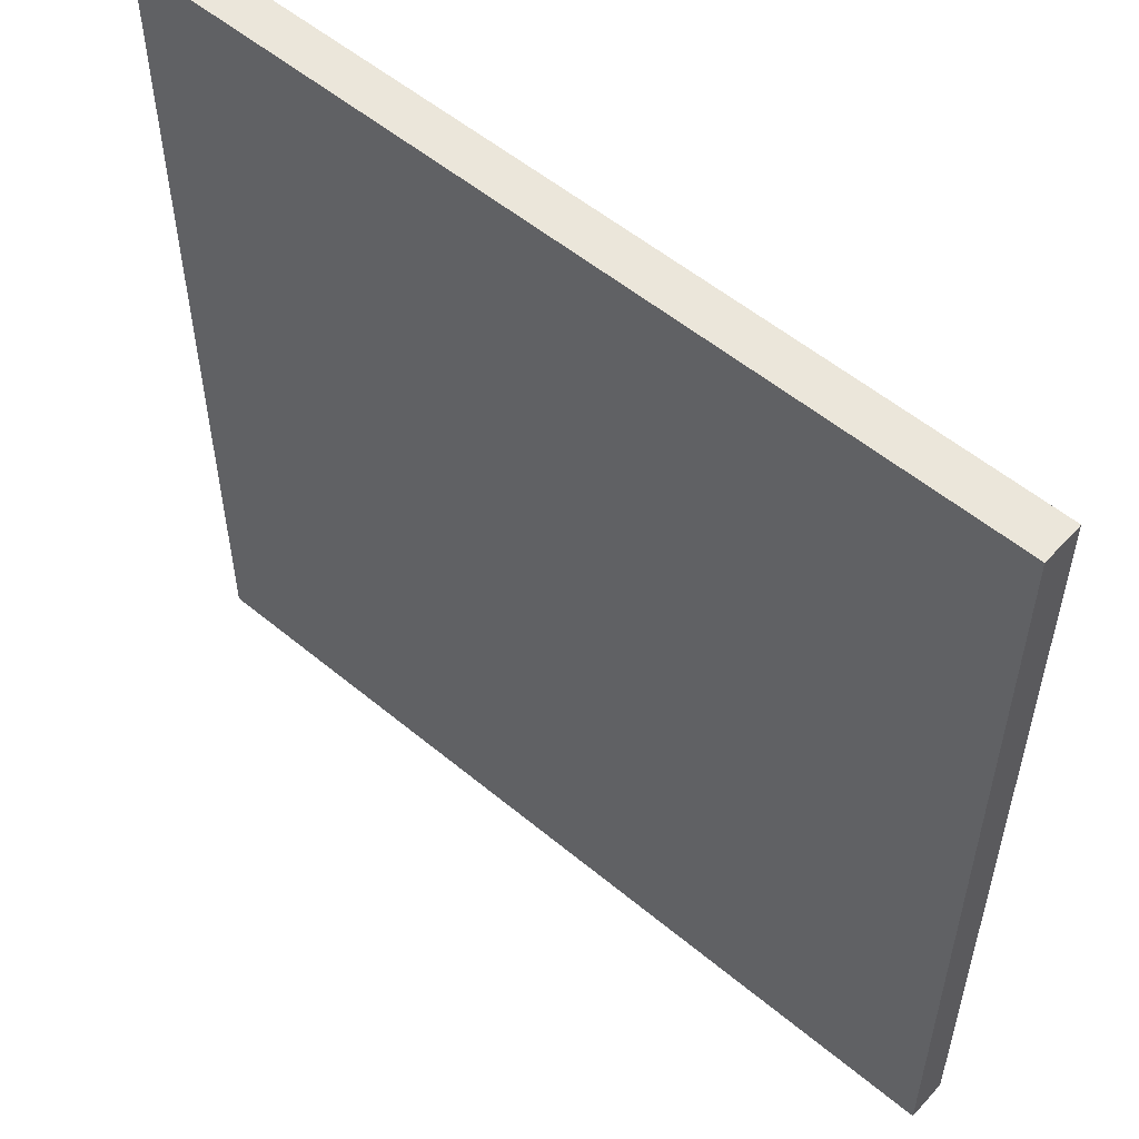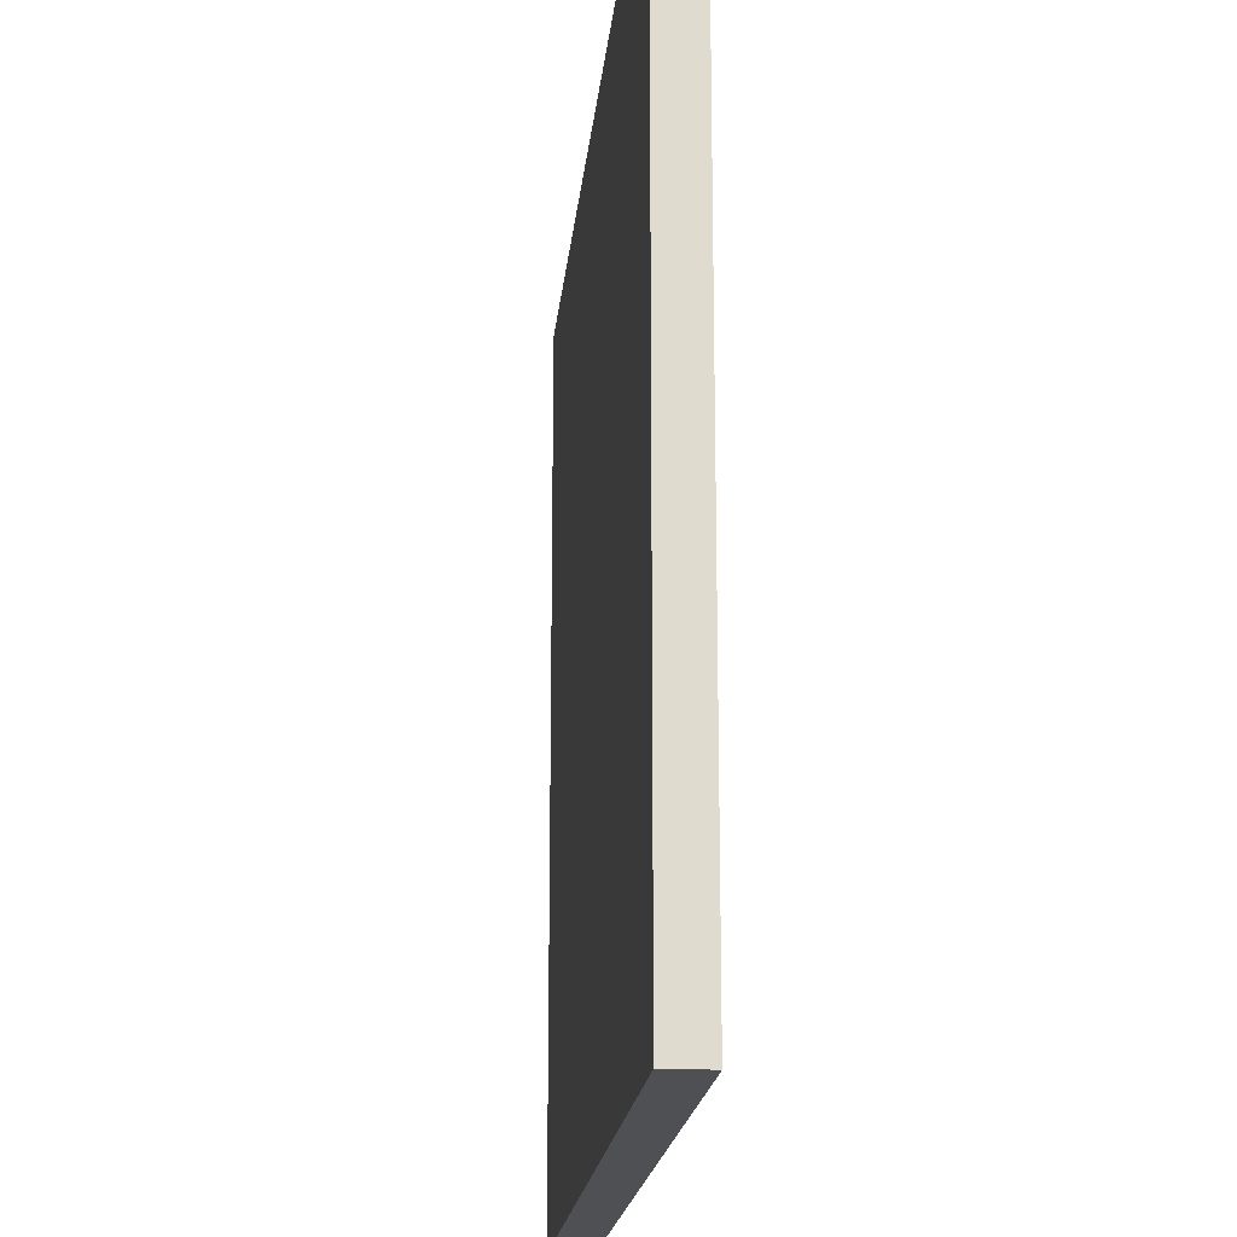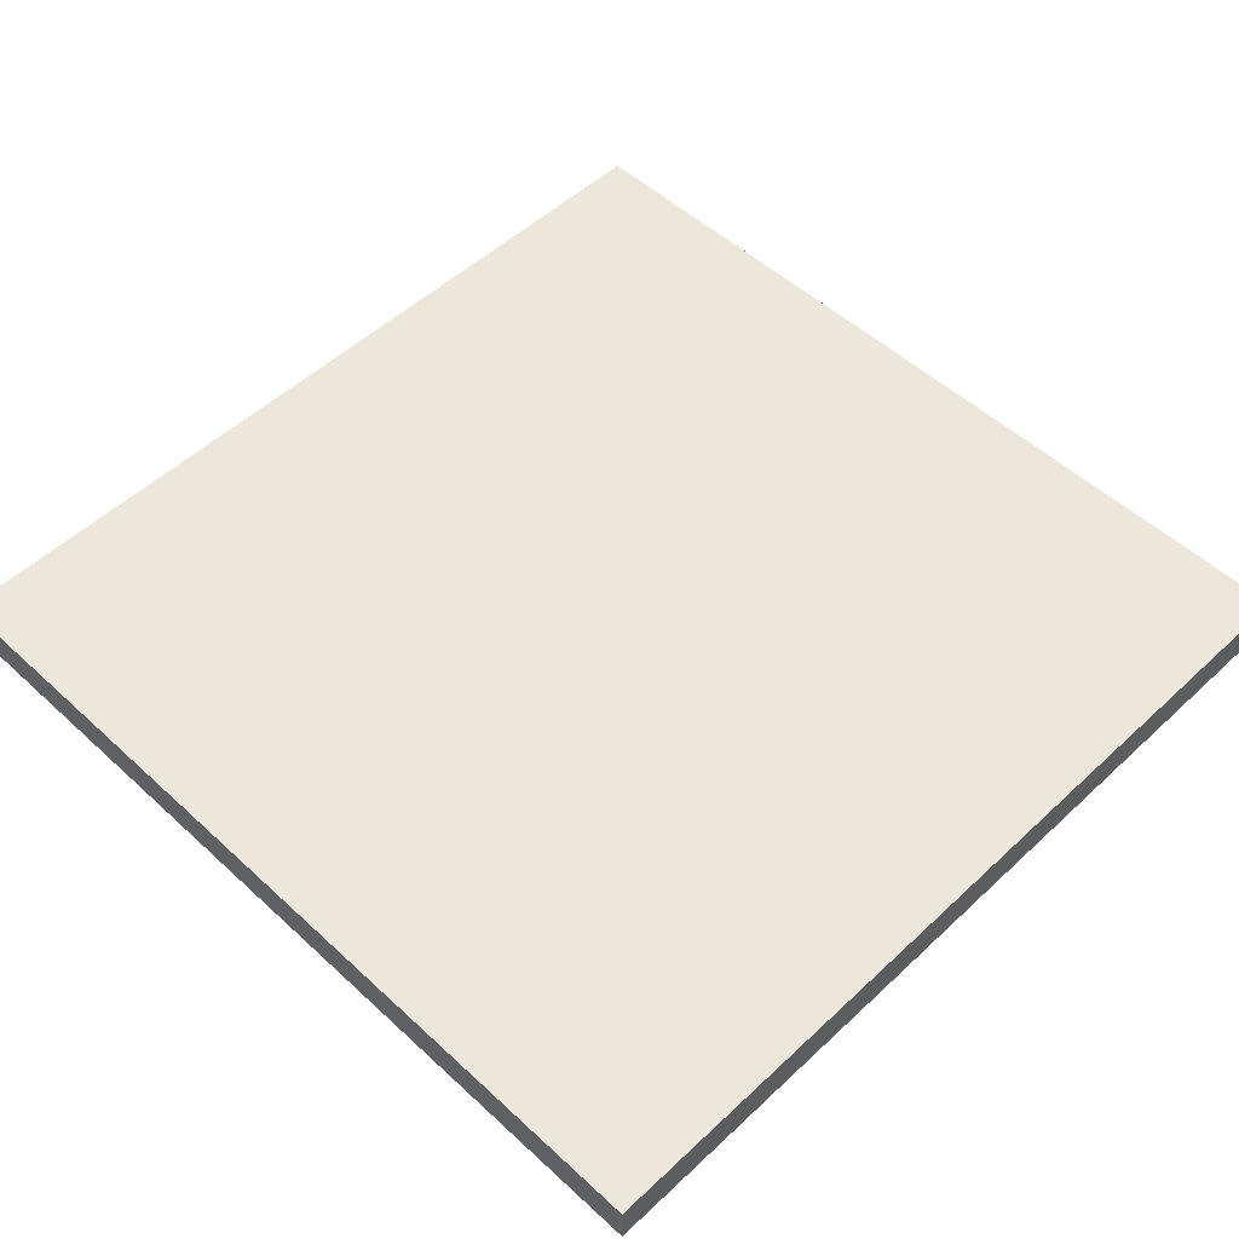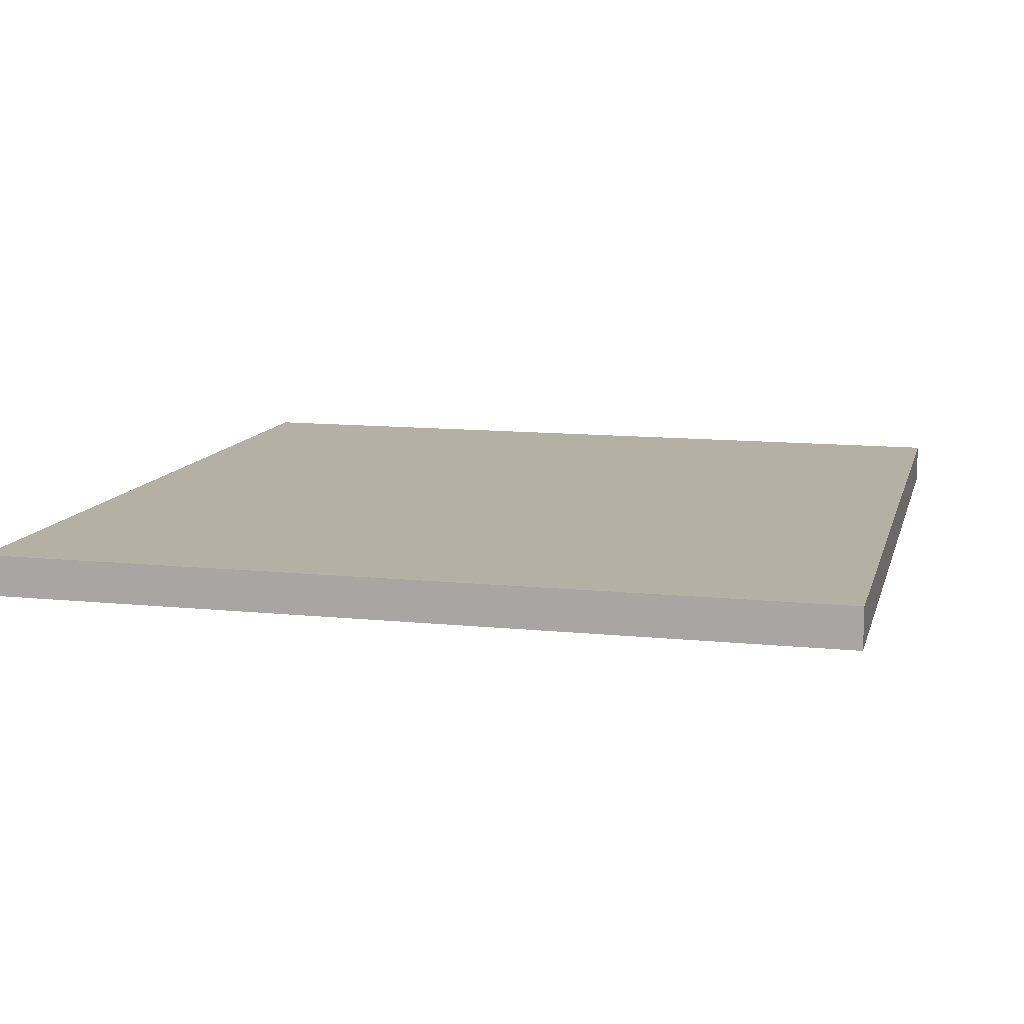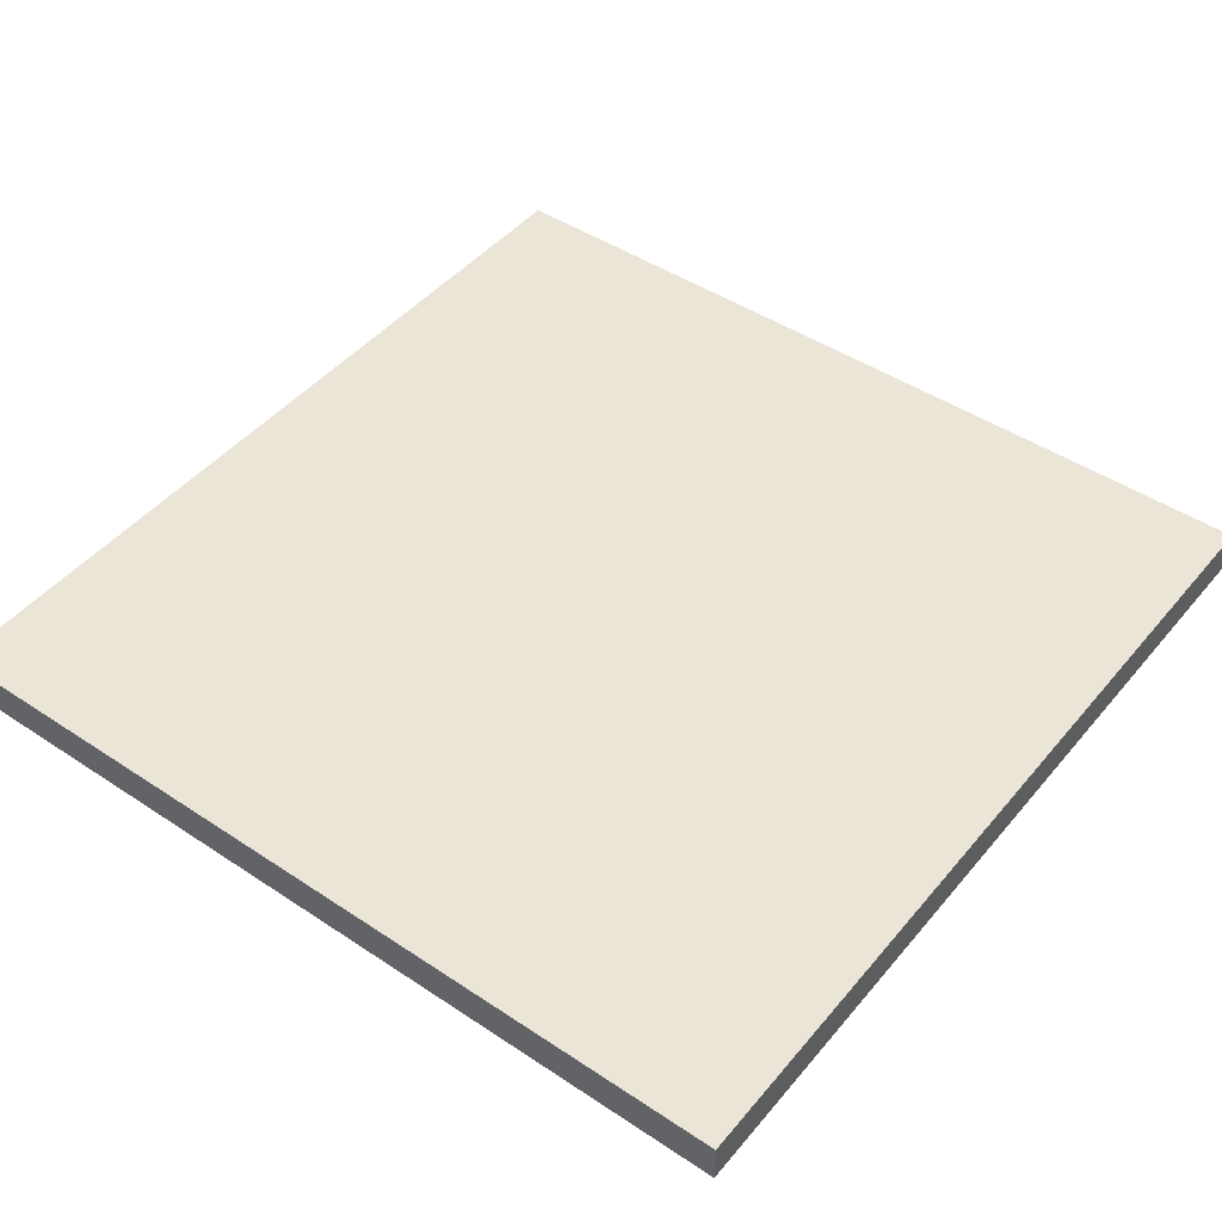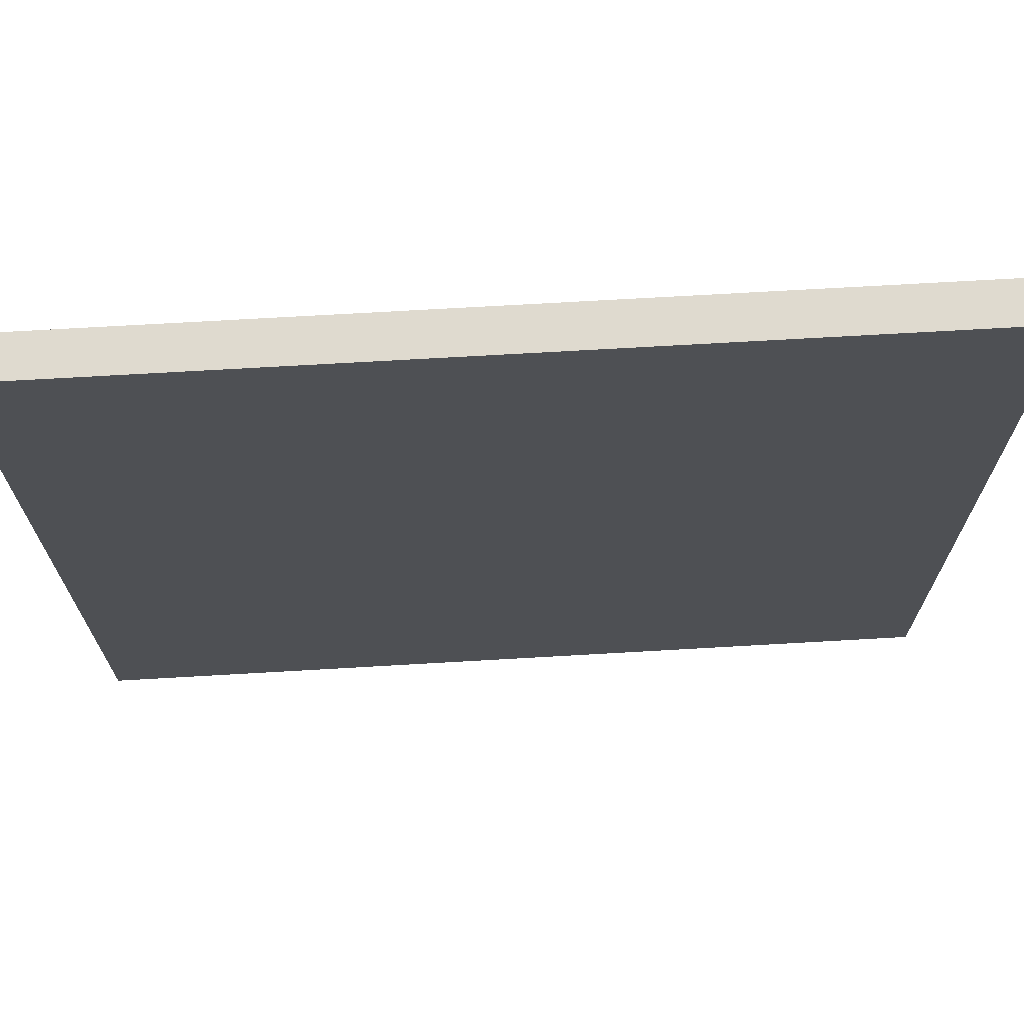
<metadata>
{"format":"obj","ext":"obj","renderer":"f3d","projection":"perspective","resolution":1024,"background":"white","views":[{"elev":54.7,"azim":41.3,"up":"+Z"},{"elev":-19.0,"azim":84.5,"up":"+Z"},{"elev":52.0,"azim":44.8,"up":"+Y"},{"elev":11.5,"azim":-76.0,"up":"+Y"},{"elev":46.0,"azim":-142.7,"up":"+Y"},{"elev":70.9,"azim":176.7,"up":"+Z"}]}
</metadata>
<code>
o
v -1.1 0 1.1
v -1.1 0 0.1
v -1.1 0 0
v -1.1 0 -1
v -1.1 0.1 1.1
v -1.1 0.1 0.1
v -1.1 0.1 0
v -1.1 0.1 -1
v 1 0 1.1
v 1 0 0.1
v 1 0 0
v 1 0 -1
v 1 0.1 1.1
v 1 0.1 0.1
v 1 0.1 0
v 1 0.1 -1
v -1.1 0 1.1
v -1.1 0.1 1.1
v -0.1 0 1.1
v -0.1 0.1 1.1
v 0 0 1.1
v 0 0.1 1.1
v 1 0 1.1
v 1 0.1 1.1
v -1.1 0 -1
v -1.1 0.1 -1
v -0.1 0 -1
v -0.1 0.1 -1
v 0 0 -1
v 0 0.1 -1
v 1 0 -1
v 1 0.1 -1
v -1.1 0 1.1
v -0.1 0 1.1
v 0 0 1.1
v 1 0 1.1
v -1.1 0 0.1
v -0.1 0 0.1
v 0 0 0.1
v 1 0 0.1
v -1.1 0 0
v -0.1 0 0
v 0 0 0
v 1 0 0
v -1.1 0 -1
v -0.1 0 -1
v 0 0 -1
v 1 0 -1
v -1.1 0.1 1.1
v -0.1 0.1 1.1
v 0 0.1 1.1
v 1 0.1 1.1
v -1.1 0.1 0.1
v -0.1 0.1 0.1
v 0 0.1 0.1
v 1 0.1 0.1
v -1.1 0.1 0
v -0.1 0.1 0
v 0 0.1 0
v 1 0.1 0
v -1.1 0.1 -1
v -0.1 0.1 -1
v 0 0.1 -1
v 1 0.1 -1
f 5 2 1
f 6 3 2
f 6 2 5
f 7 4 3
f 7 3 6
f 8 4 7
f 9 10 13
f 10 11 14
f 13 10 14
f 11 12 15
f 14 11 15
f 15 12 16
f 19 18 17
f 20 18 19
f 21 20 19
f 22 20 21
f 23 22 21
f 24 22 23
f 25 26 27
f 27 26 28
f 27 28 29
f 29 28 30
f 29 30 31
f 31 30 32
f 37 34 33
f 38 35 34
f 38 34 37
f 39 36 35
f 39 35 38
f 40 36 39
f 41 38 37
f 41 39 38
f 41 40 39
f 42 40 41
f 43 40 42
f 44 40 43
f 45 42 41
f 46 43 42
f 46 42 45
f 47 44 43
f 47 43 46
f 48 44 47
f 49 50 53
f 50 51 54
f 53 50 54
f 51 52 55
f 54 51 55
f 55 52 56
f 53 54 57
f 54 55 57
f 55 56 57
f 57 56 58
f 58 56 59
f 59 56 60
f 57 58 61
f 58 59 62
f 61 58 62
f 59 60 63
f 62 59 63
f 63 60 64

</code>
